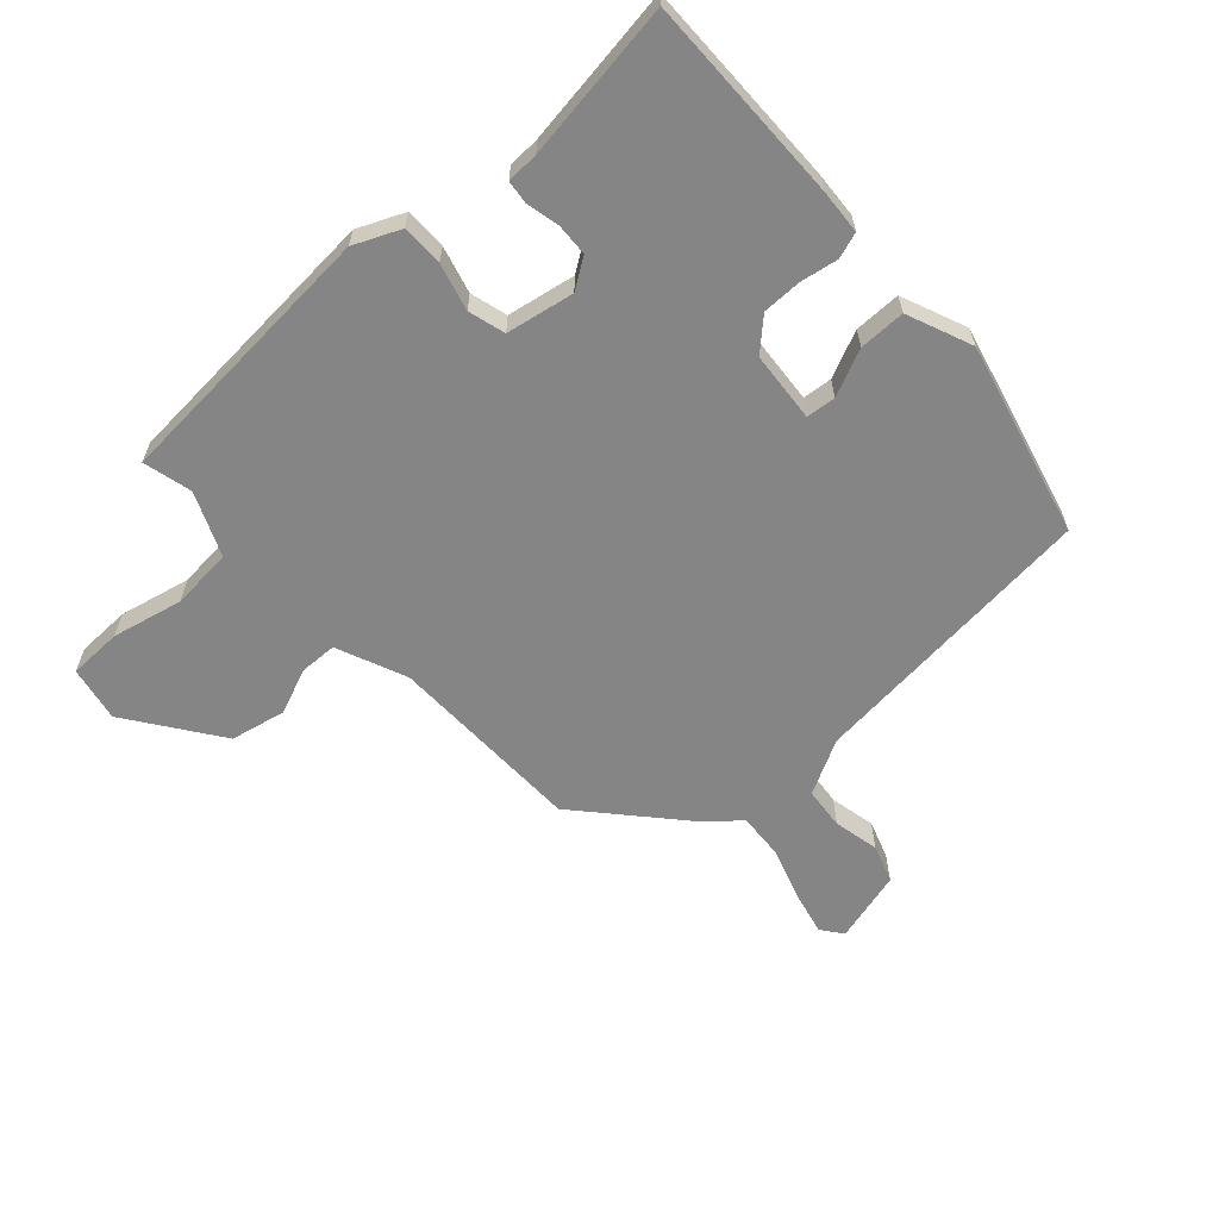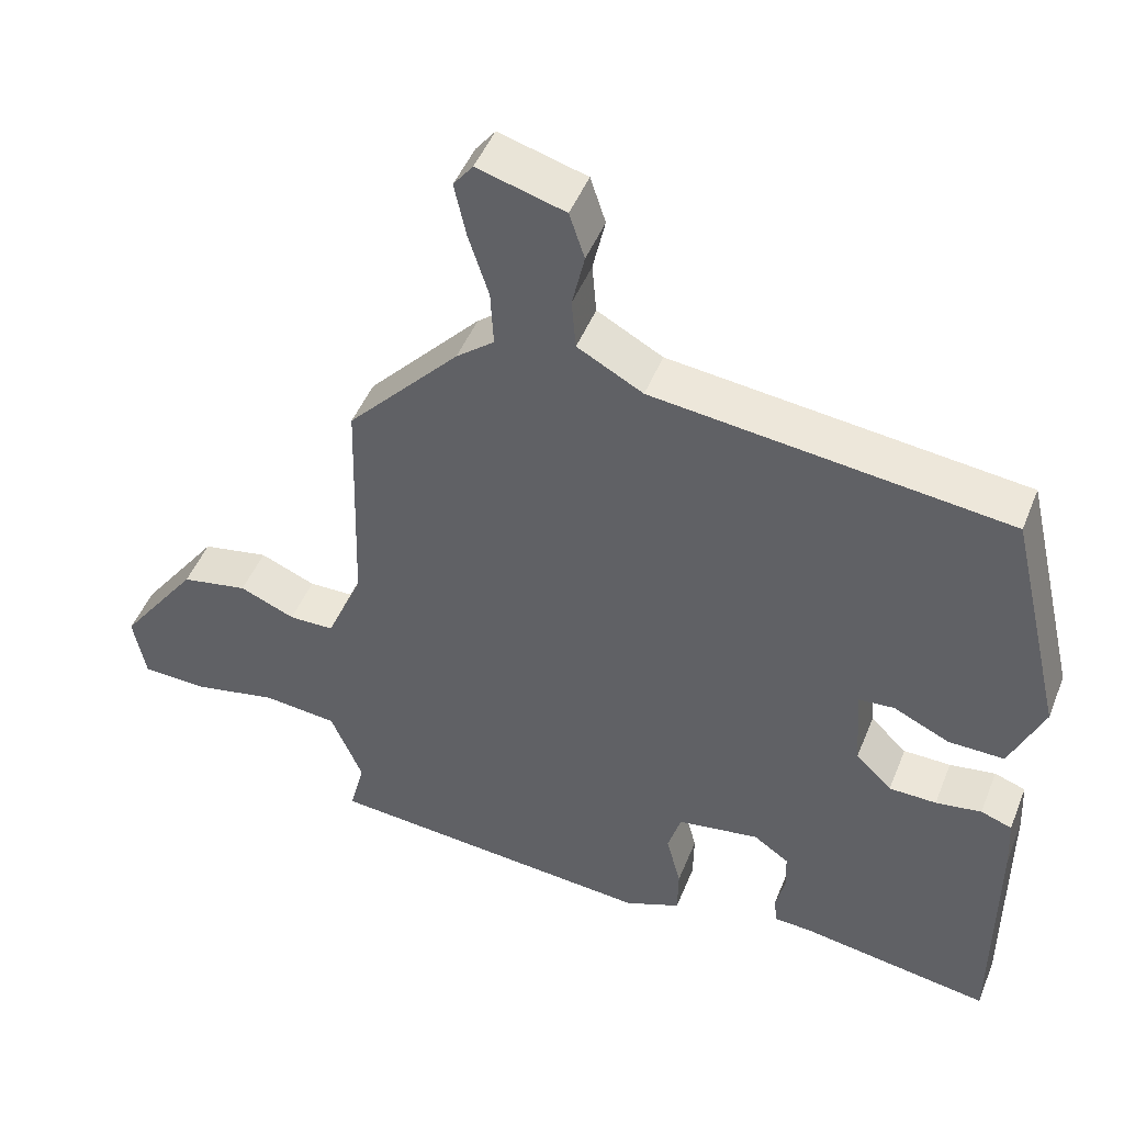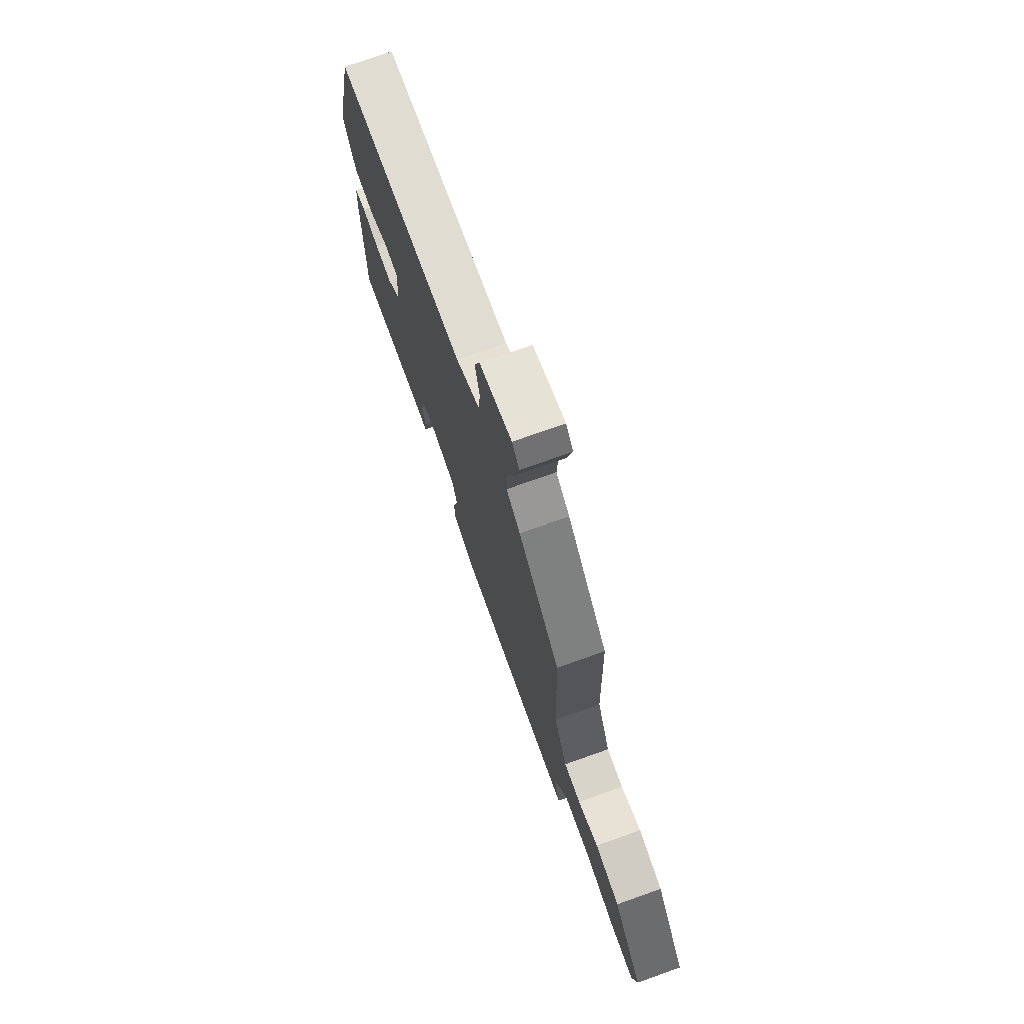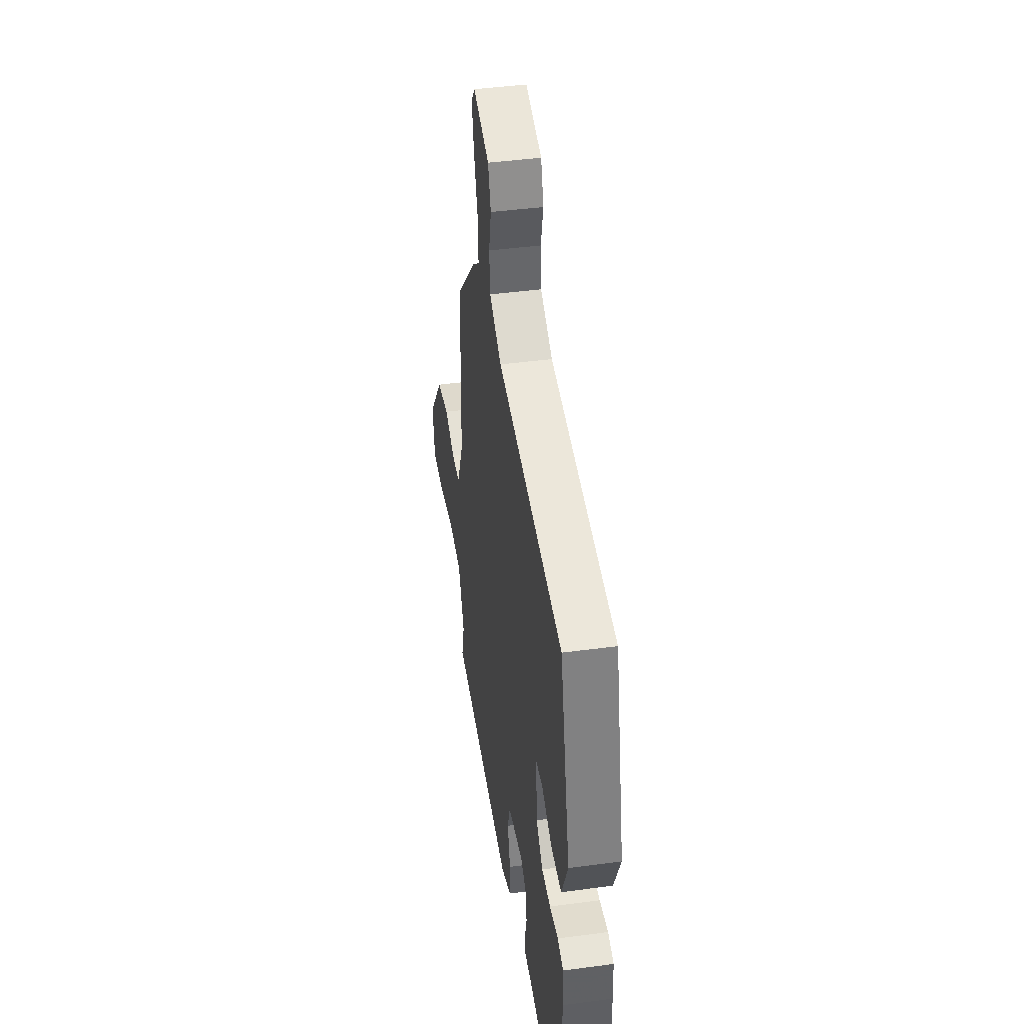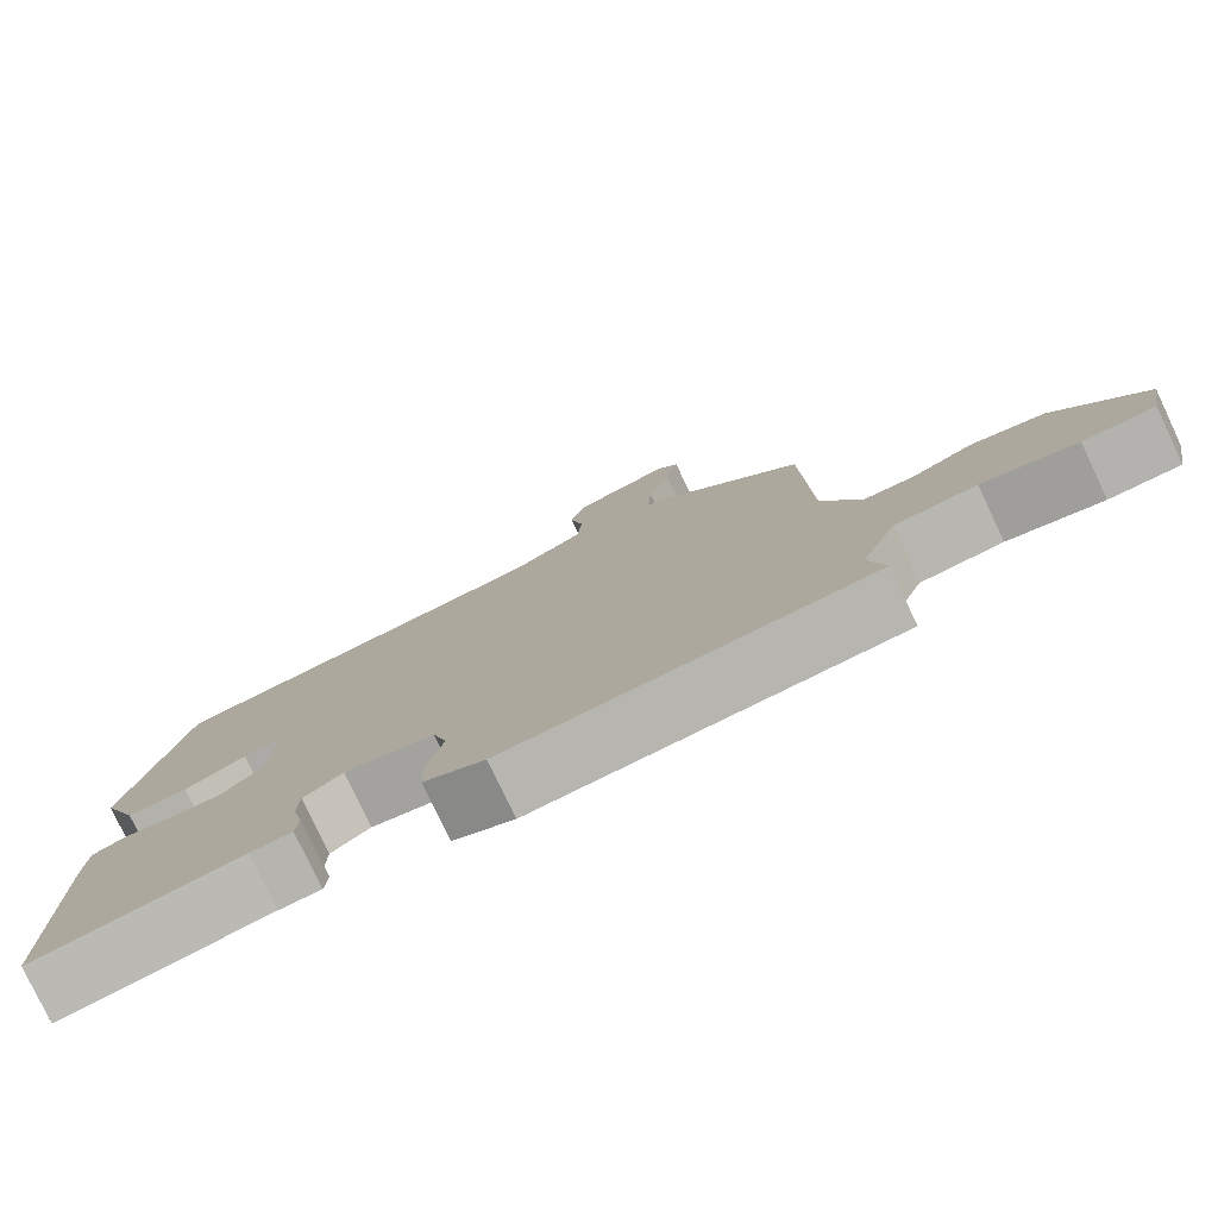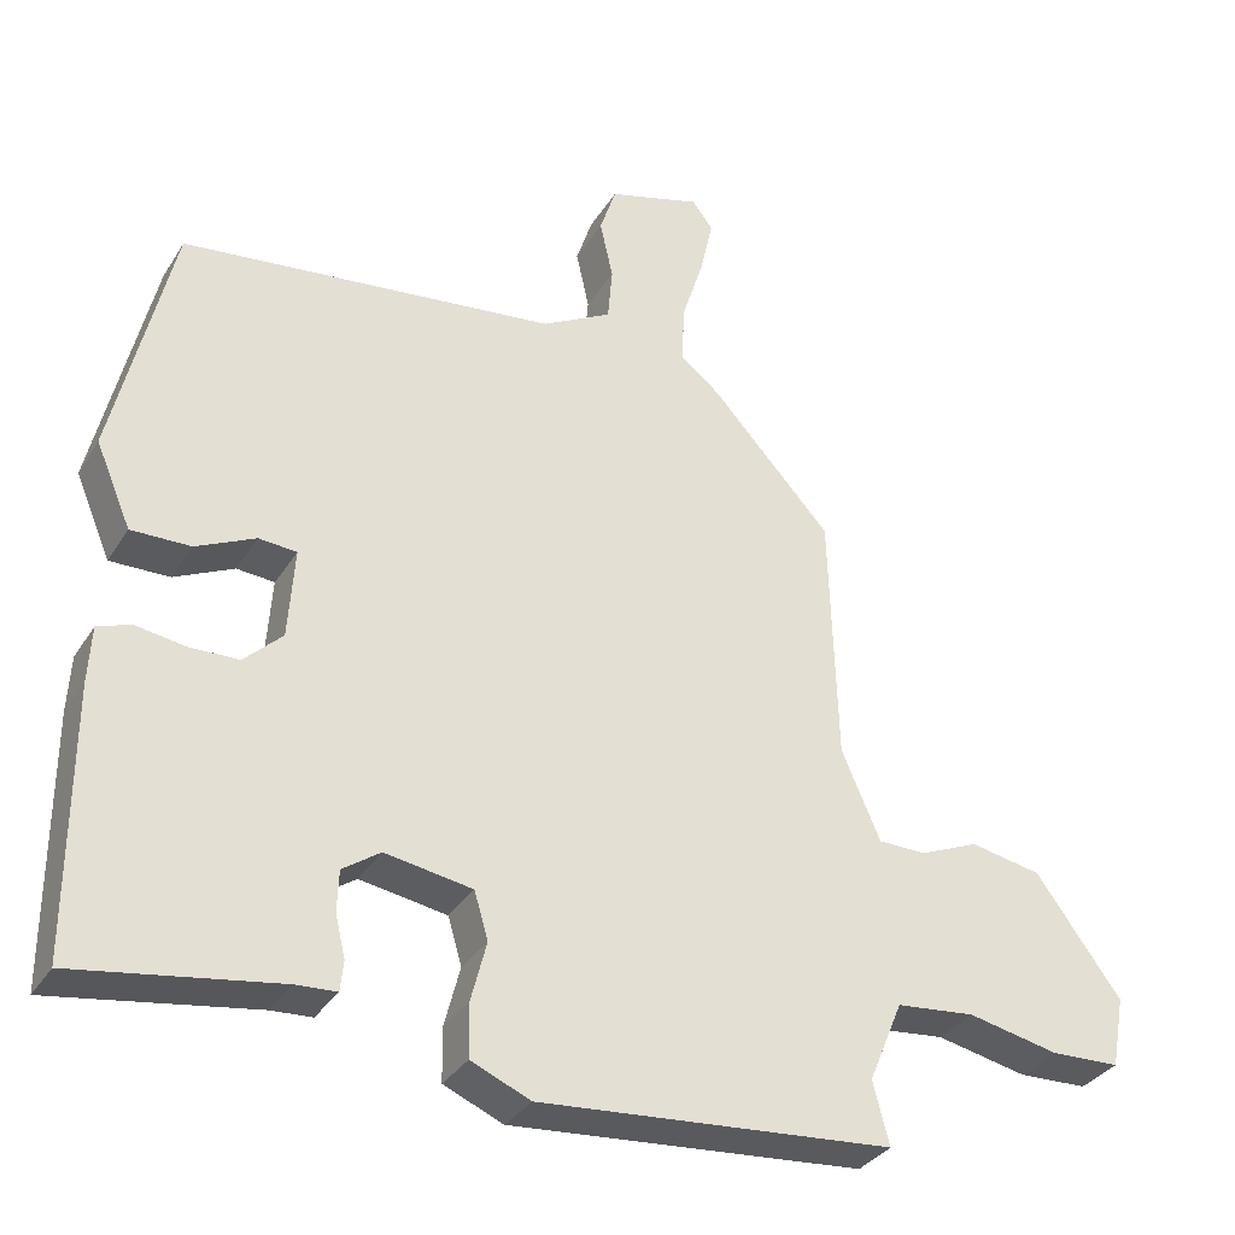
<metadata>
{"format":"obj","ext":"obj","renderer":"f3d","projection":"perspective","resolution":1024,"background":"white","views":[{"elev":-61.7,"azim":-138.4,"up":"+Y"},{"elev":47.7,"azim":-158.7,"up":"+Z"},{"elev":74.3,"azim":70.4,"up":"+Z"},{"elev":43.4,"azim":-99.0,"up":"+Z"},{"elev":-78.7,"azim":25.3,"up":"+Z"},{"elev":-33.3,"azim":-27.3,"up":"+Z"}]}
</metadata>
<code>
v -0.442 0.07 0.493
v 0.044 0.07 0.548
v 0.134 0.07 0.597
v 0.14 0.07 0.667
v 0.123 0.07 0.743
v 0.144 0.07 0.807
v 0.264 0.07 0.841
v 0.291 0.07 0.806
v 0.275 0.07 0.732
v 0.247 0.07 0.644
v 0.243 0.07 0.567
v 0.295 0.07 0.525
v 0.45 0.07 0.355
v 0.46 0.07 0.028
v 0.51 0.07 -0.088
v 0.572 0.07 -0.089
v 0.648 0.07 -0.057
v 0.74 0.07 -0.075
v 0.85 0.07 -0.226
v 0.833 0.07 -0.318
v 0.744 0.07 -0.321
v 0.626 0.07 -0.296
v 0.524 0.07 -0.306
v 0.48 0.07 -0.411
v 0.501 0.07 -0.492
v 0.044 0.07 -0.529
v -0.033 0.07 -0.496
v -0.034 0.07 -0.427
v -0.014 0.07 -0.349
v -0.032 0.07 -0.288
v -0.145 0.07 -0.269
v -0.194 0.07 -0.303
v -0.196 0.07 -0.356
v -0.183 0.07 -0.411
v -0.187 0.07 -0.45
v -0.24 0.07 -0.453
v -0.502 0.07 -0.494
v -0.502 0.07 -0.15
v -0.498 0.07 -0.076
v -0.455 0.07 -0.061
v -0.392 0.07 -0.071
v -0.327 0.07 -0.07
v -0.277 0.07 -0.022
v -0.269 0.07 0.095
v -0.318 0.07 0.099
v -0.395 0.07 0.063
v -0.472 0.07 0.062
v -0.518 0.07 0.17
v -0.442 0 0.493
v 0.044 0 0.548
v 0.134 0 0.597
v 0.14 0 0.667
v 0.123 0 0.743
v 0.144 0 0.807
v 0.264 0 0.841
v 0.291 0 0.806
v 0.275 0 0.732
v 0.247 0 0.644
v 0.243 0 0.567
v 0.295 0 0.525
v 0.45 0 0.355
v 0.46 0 0.028
v 0.51 0 -0.088
v 0.572 0 -0.089
v 0.648 0 -0.057
v 0.74 0 -0.075
v 0.85 0 -0.226
v 0.833 0 -0.318
v 0.744 0 -0.321
v 0.626 0 -0.296
v 0.524 0 -0.306
v 0.48 0 -0.411
v 0.501 0 -0.492
v 0.044 0 -0.529
v -0.033 0 -0.496
v -0.034 0 -0.427
v -0.014 0 -0.349
v -0.032 0 -0.288
v -0.145 0 -0.269
v -0.194 0 -0.303
v -0.196 0 -0.356
v -0.183 0 -0.411
v -0.187 0 -0.45
v -0.24 0 -0.453
v -0.502 0 -0.494
v -0.502 0 -0.15
v -0.498 0 -0.076
v -0.455 0 -0.061
v -0.392 0 -0.071
v -0.327 0 -0.07
v -0.277 0 -0.022
v -0.269 0 0.095
v -0.318 0 0.099
v -0.395 0 0.063
v -0.472 0 0.062
v -0.518 0 0.17
f 45 46 47 48
f 44 45 48 1
f 38 39 40 41
f 36 37 38 41
f 36 41 42
f 33 34 35 36
f 32 33 36 42
f 31 32 42 43
f 26 27 28 29
f 24 25 26 29
f 23 24 29 30
f 22 23 30 31
f 20 21 22
f 19 20 22
f 16 17 18 19
f 15 16 19 22
f 11 12 13 14
f 7 8 9 10
f 5 6 7 10
f 4 5 10 11
f 3 4 11 14
f 44 1 2
f 15 22 31 43
f 14 15 43 44
f 2 3 14 44
f 96 95 94 93
f 49 96 93 92
f 89 88 87 86
f 89 86 85 84
f 90 89 84
f 84 83 82 81
f 90 84 81 80
f 91 90 80 79
f 77 76 75 74
f 77 74 73 72
f 78 77 72 71
f 79 78 71 70
f 70 69 68
f 70 68 67
f 67 66 65 64
f 70 67 64 63
f 62 61 60 59
f 58 57 56 55
f 58 55 54 53
f 59 58 53 52
f 62 59 52 51
f 50 49 92
f 91 79 70 63
f 92 91 63 62
f 92 62 51 50
f 1 49 50 2
f 2 50 51 3
f 3 51 52 4
f 4 52 53 5
f 5 53 54 6
f 6 54 55 7
f 7 55 56 8
f 8 56 57 9
f 9 57 58 10
f 10 58 59 11
f 11 59 60 12
f 12 60 61 13
f 13 61 62 14
f 14 62 63 15
f 15 63 64 16
f 16 64 65 17
f 17 65 66 18
f 18 66 67 19
f 19 67 68 20
f 20 68 69 21
f 21 69 70 22
f 22 70 71 23
f 23 71 72 24
f 24 72 73 25
f 25 73 74 26
f 26 74 75 27
f 27 75 76 28
f 28 76 77 29
f 29 77 78 30
f 30 78 79 31
f 31 79 80 32
f 32 80 81 33
f 33 81 82 34
f 34 82 83 35
f 35 83 84 36
f 36 84 85 37
f 37 85 86 38
f 38 86 87 39
f 39 87 88 40
f 40 88 89 41
f 41 89 90 42
f 42 90 91 43
f 43 91 92 44
f 44 92 93 45
f 45 93 94 46
f 46 94 95 47
f 47 95 96 48
f 48 96 49 1

</code>
